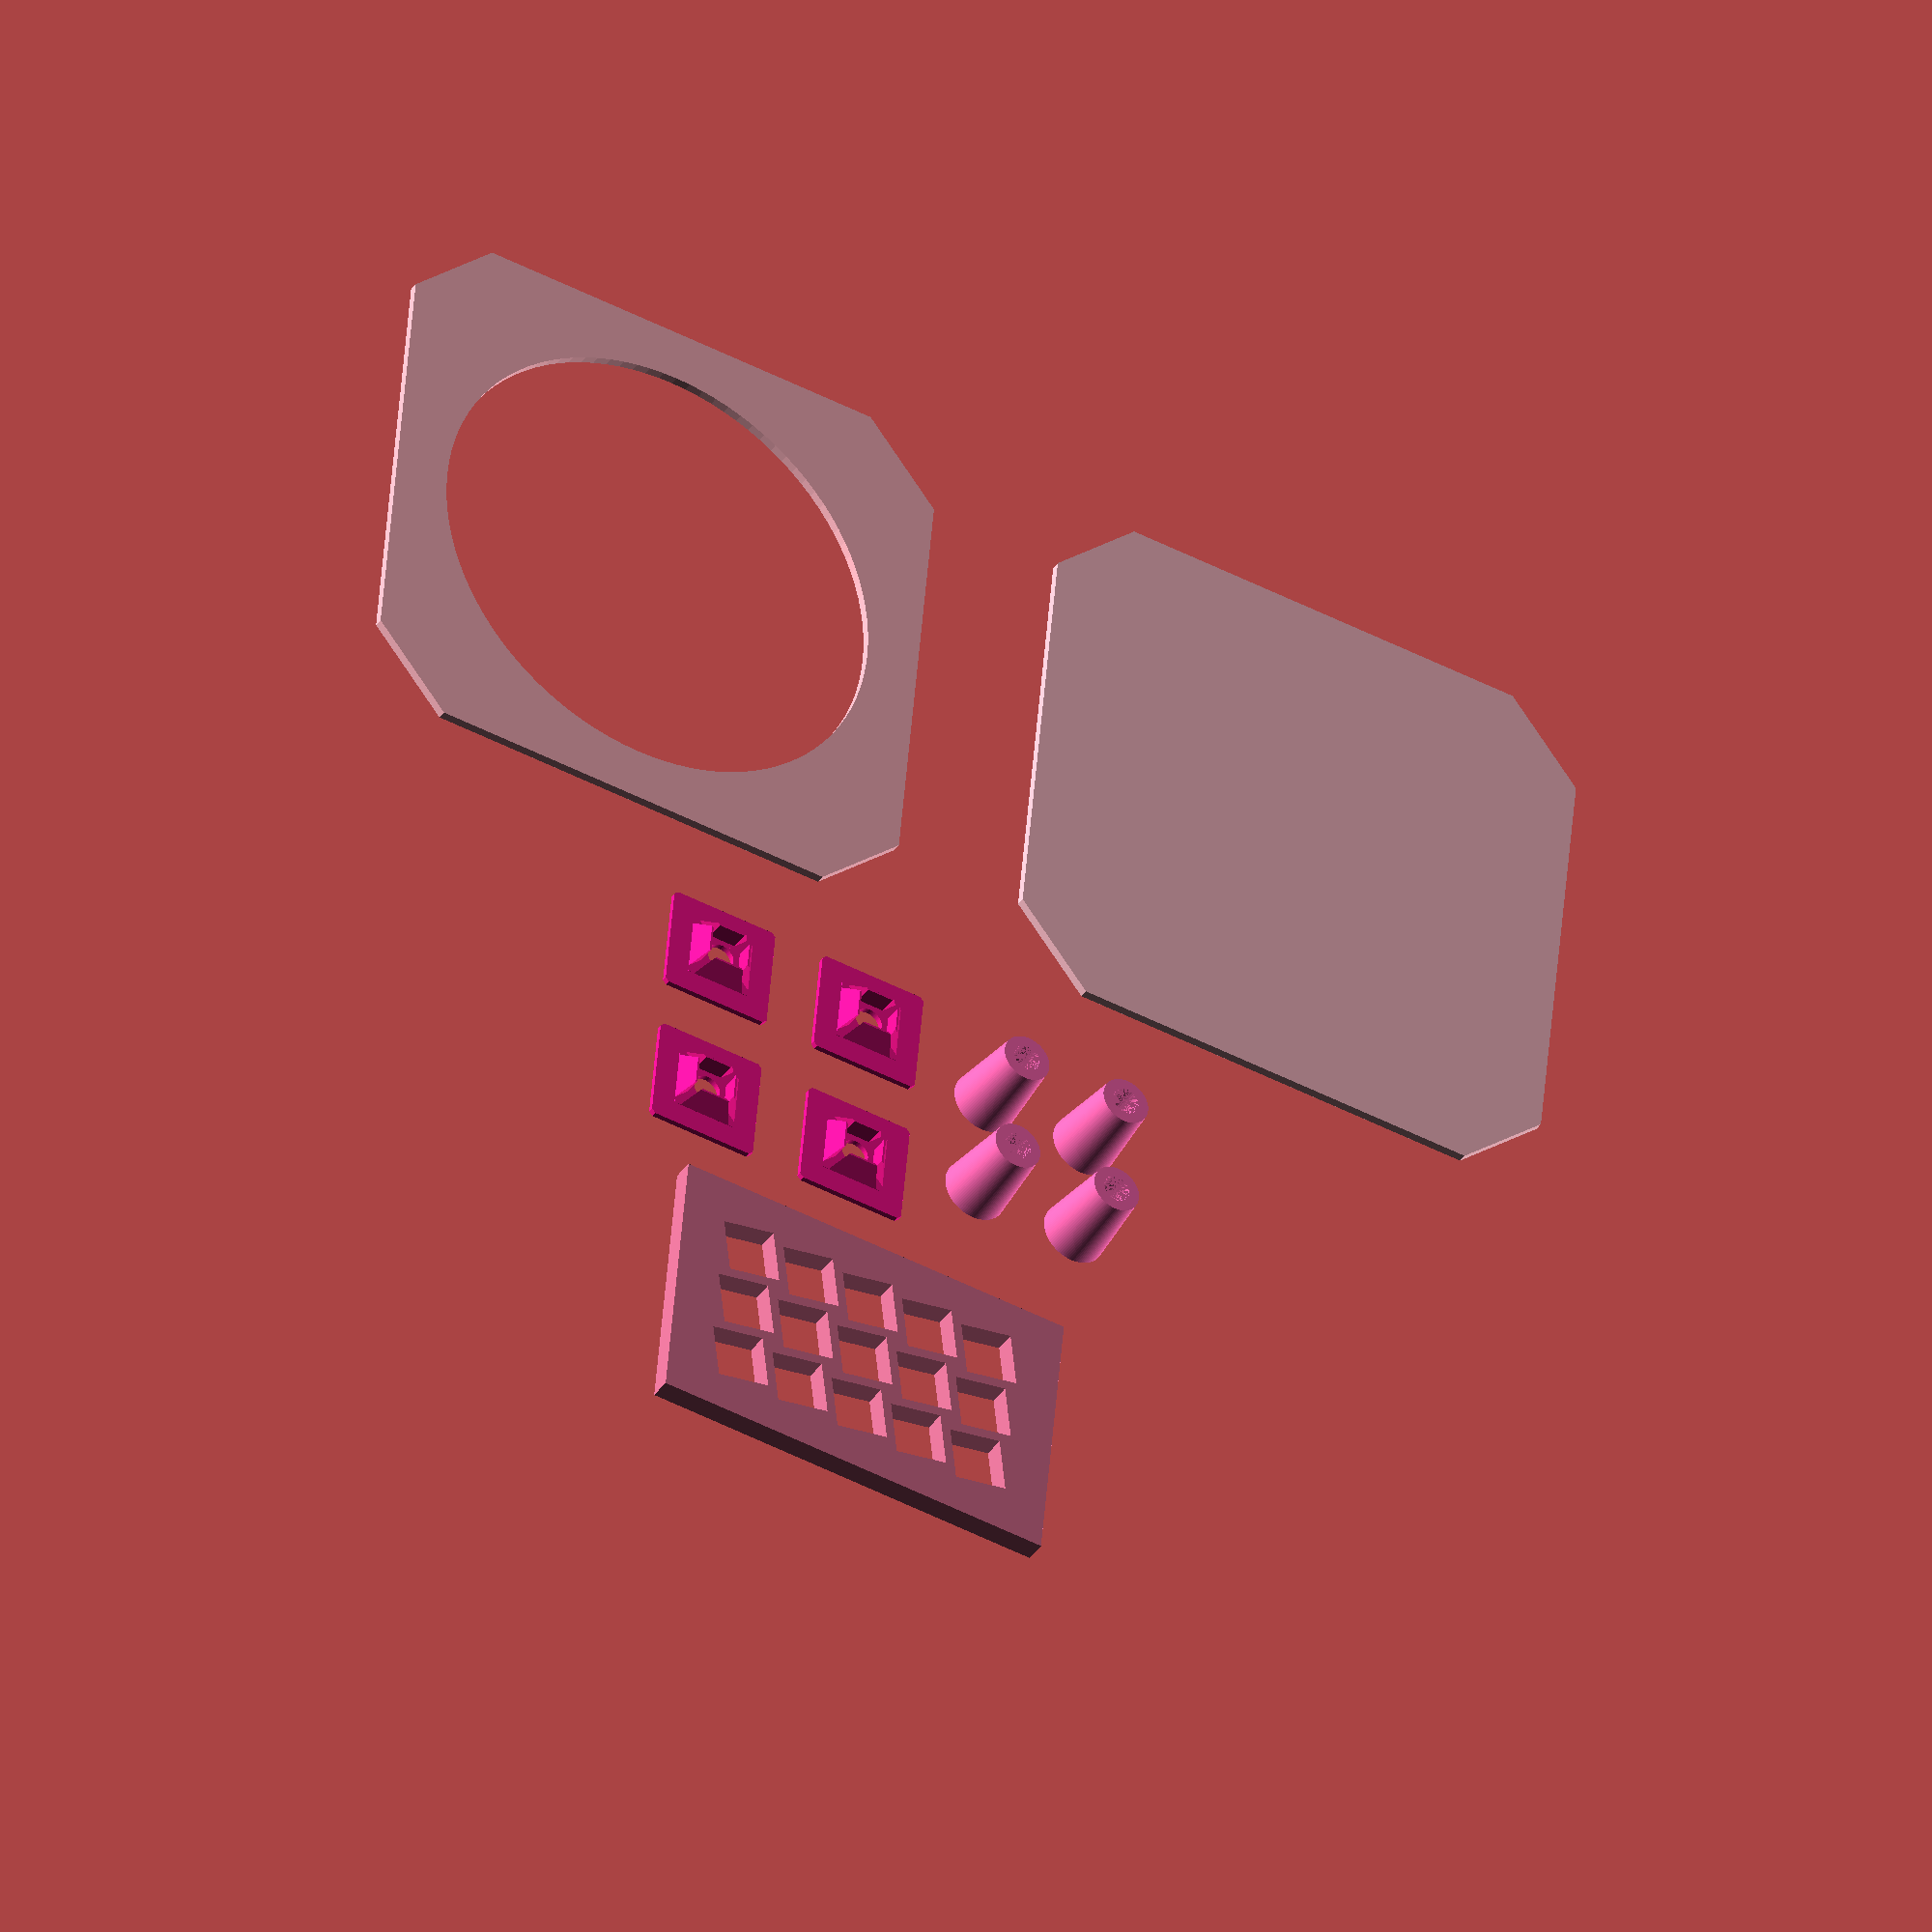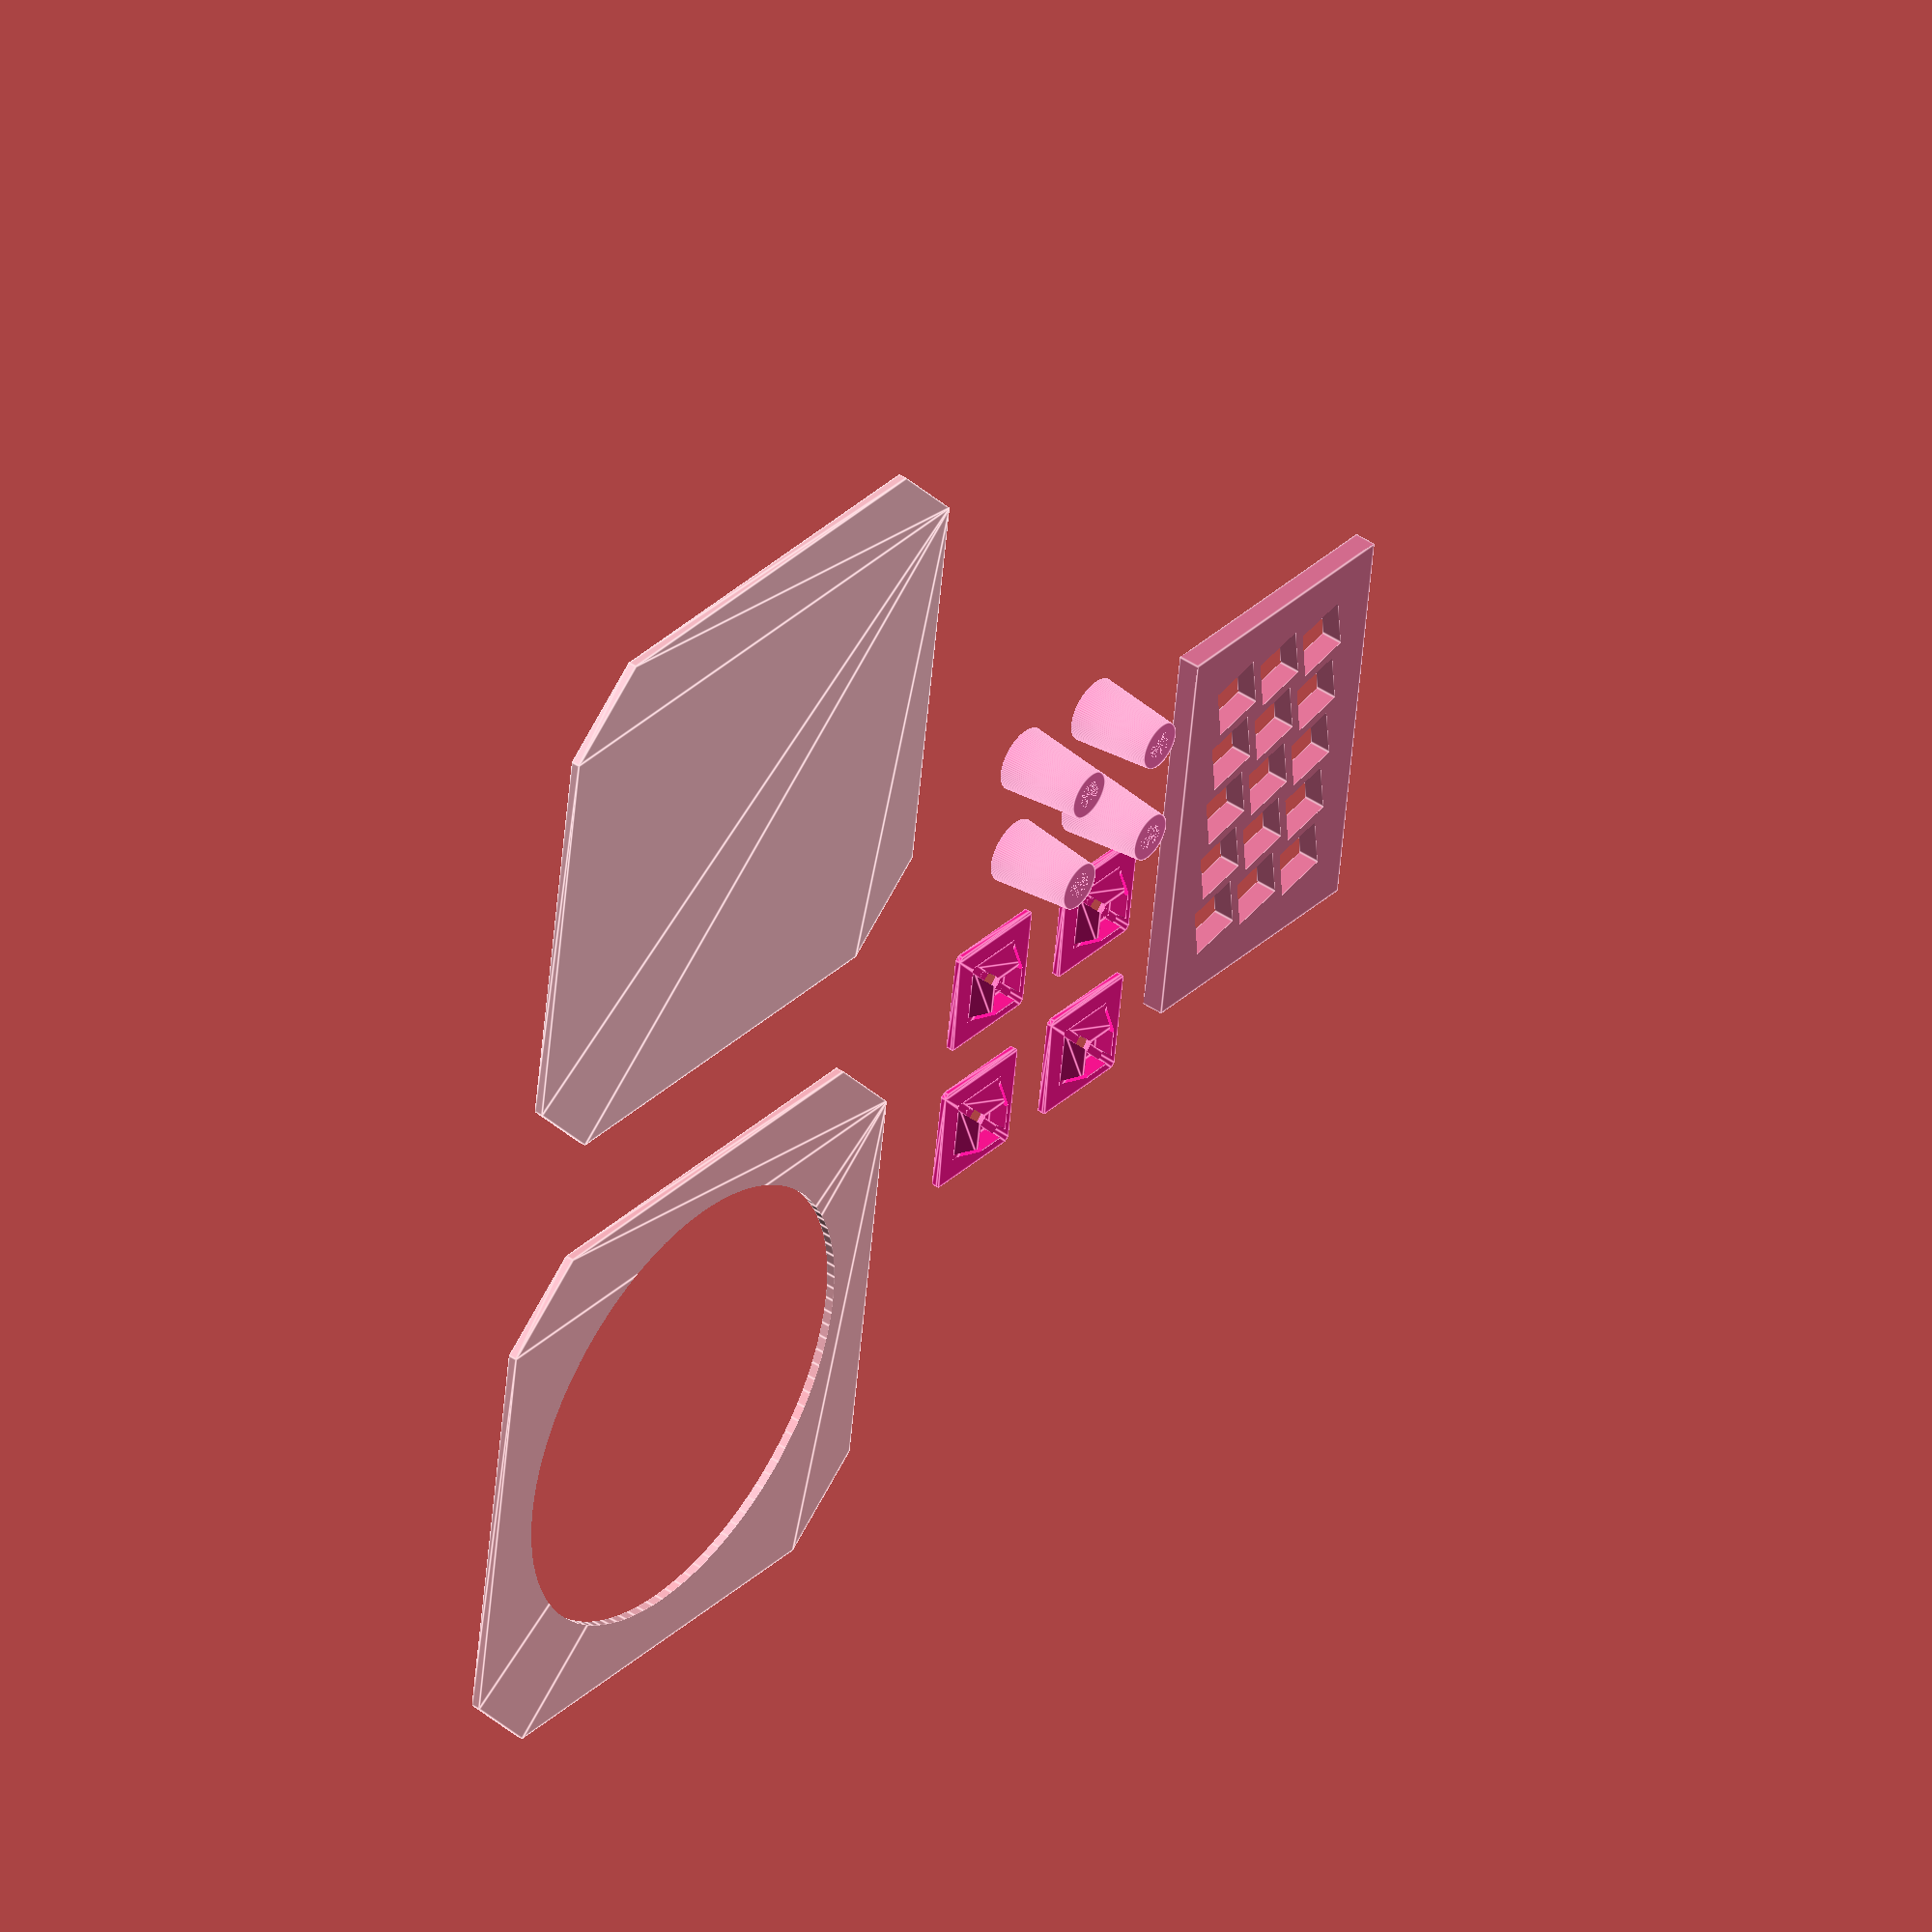
<openscad>
$fn=100;

// misc file
//
// everything else belongs in this file, currently
// the PCB feet, the PCB spacer and a wall prototype

if($preview){
    for(i=[-1:2:1],j=[-1:2:1]){
        color("DeepPink")translate([15*i,15*j-30,0])cap();
        color("HotPink")translate([10*i,10*j+20,0])foot();
    }
    color("PaleVioletRed")translate([35,-10,0])wall_patterned();
    color("LightPink")translate([-95,-65,0])front_pcb();
    color("Pink")translate([-95,65,0])back_pcb();
} else {
    foot();
    *cap();
}

module back_pcb(){
    difference(){
        union(){
            translate([0,0,0.8])minkowski(){
                rotate([0,0,45])cube([20,20,0.001],center=true);
                cube([106.65-30,106.65-30,1.6],center=true);
            }
        }union(){
        }
    }
}

module front_pcb(){
    difference(){
        union(){
            translate([0,0,0.8])minkowski(){
                rotate([0,0,45])cube([20,20,0.001],center=true);
                cube([106.65-30,106.65-30,1.6],center=true);
            }
        }union(){
            translate([0,0,-0.2])cylinder(r=42.5,h=2);
        }
    }
}

module foot(){
    difference(){
        union(){
            cylinder(d1=12,d2=9,h=15);
        }union(){
            cylinder(d=5.1,h=15);
        }
    }
}

module cap(){
    difference(){
        union(){
            translate([0,0,1.5])minkowski(){
                cube([19,19,0.5],center=true);
                rotate([0,0,45])cube([1,1,0.5],center=true);
            }
            hull(){
                translate([0,0,6/2+0.5])cube([8,8,4],center=true);
                translate([0,0,2/2+0.5])cube([12,12,1],center=true);
            }
        }union(){
            translate([0,0,-0.5])cylinder(d=5.2,h=3);
            translate([0,0,4/2+2.1])cube([7.3,7.3,4.1],center=true);
            
            translate([0,0,4/2+2.1])rotate([0,0,45])cube([1.7,20,4.1],center=true);
            translate([0,0,4/2+2.1])rotate([0,0,-45])cube([1.7,20,4.1],center=true);
        }
    }
}

module wall_patterned(l=50){
    w=76;
    h=4;
    gw=2;//gl=10;
    gl=round((l-16)/10)-1;
    difference(){
        union(){
            translate([l/2,0,h/2])cube([l,w,h],center=true);
        }union(){
            *translate([l/2,0,h/2-0.1])cube([l-16,w-16,h+0.2],center=true);
            for(i=[-gw:1:gw],j=[0:1:gl]){
                translate([12*j+8+5,12*i,h/2])rotate([0,0,12])cube([10,10,h+0.2],center=true);
            }
        }
    }
}

</openscad>
<views>
elev=217.2 azim=275.3 roll=210.0 proj=o view=solid
elev=137.0 azim=187.8 roll=231.5 proj=o view=edges
</views>
